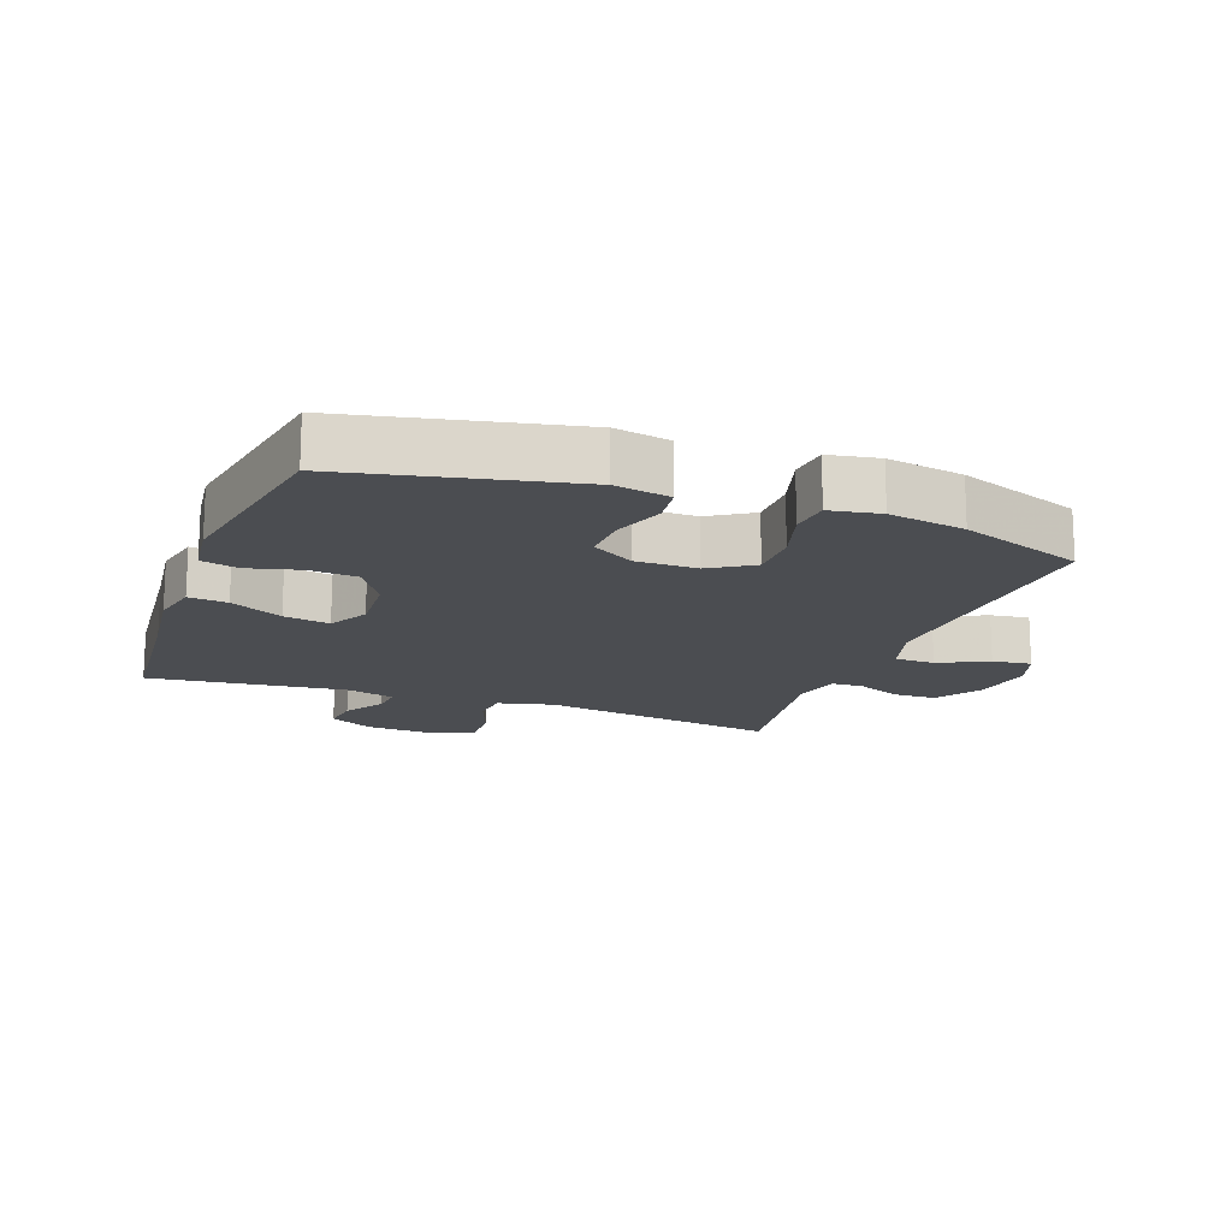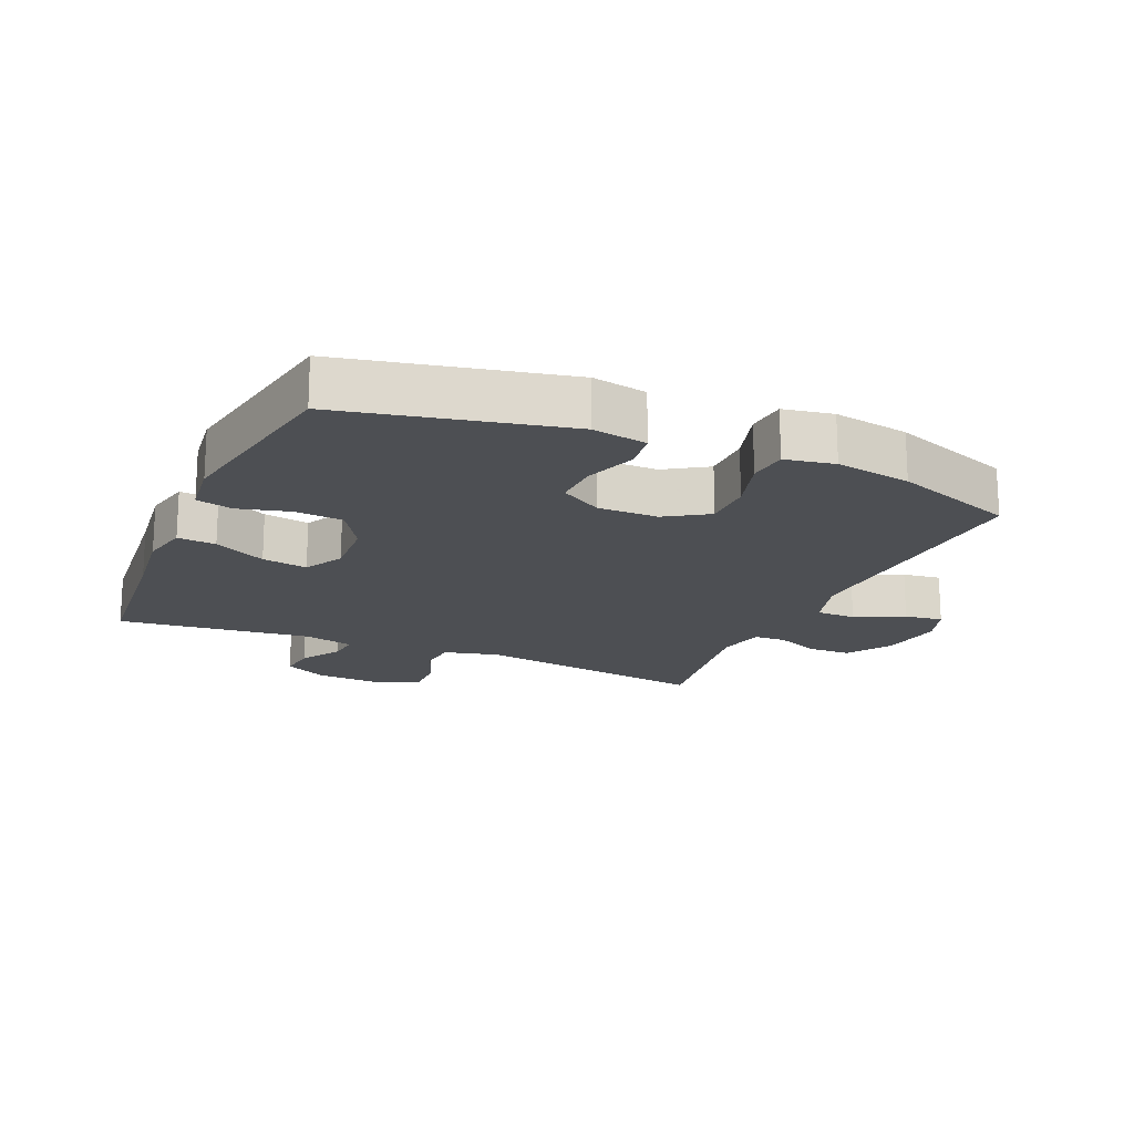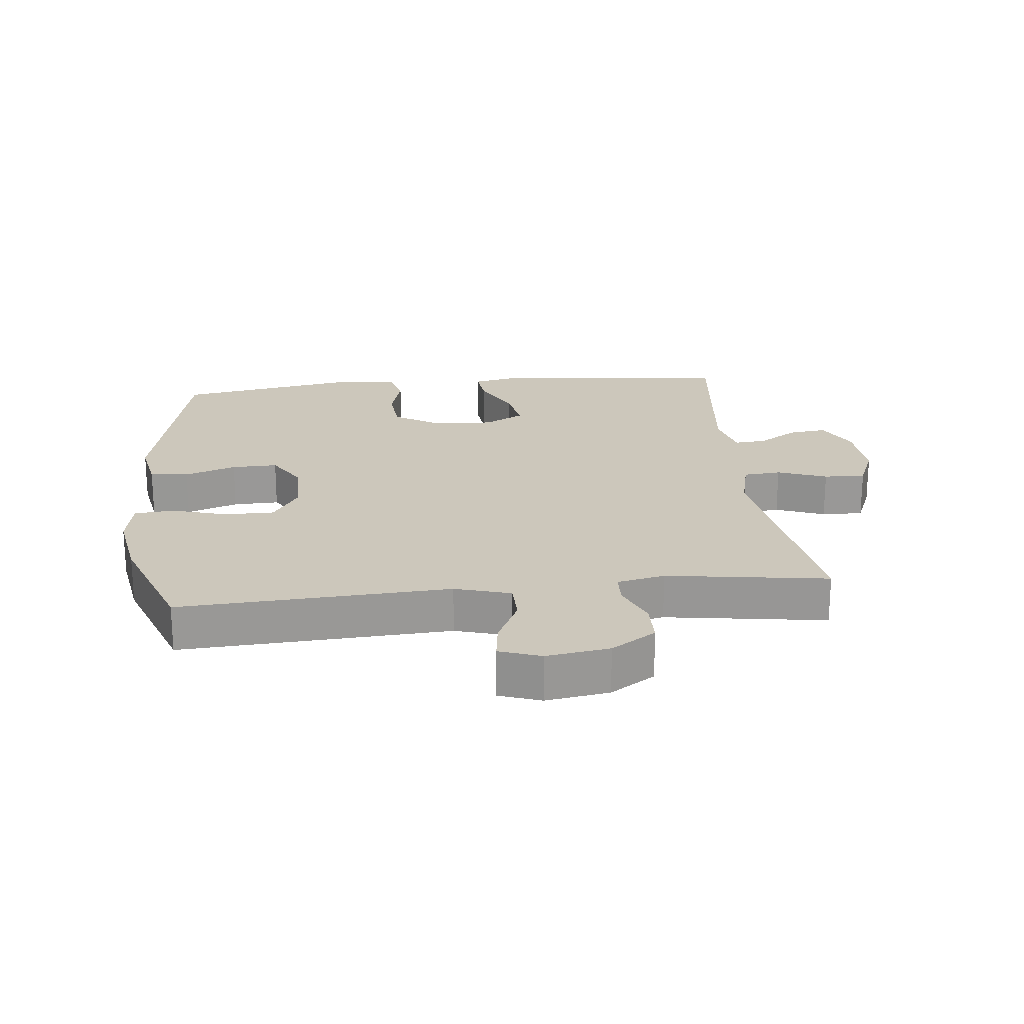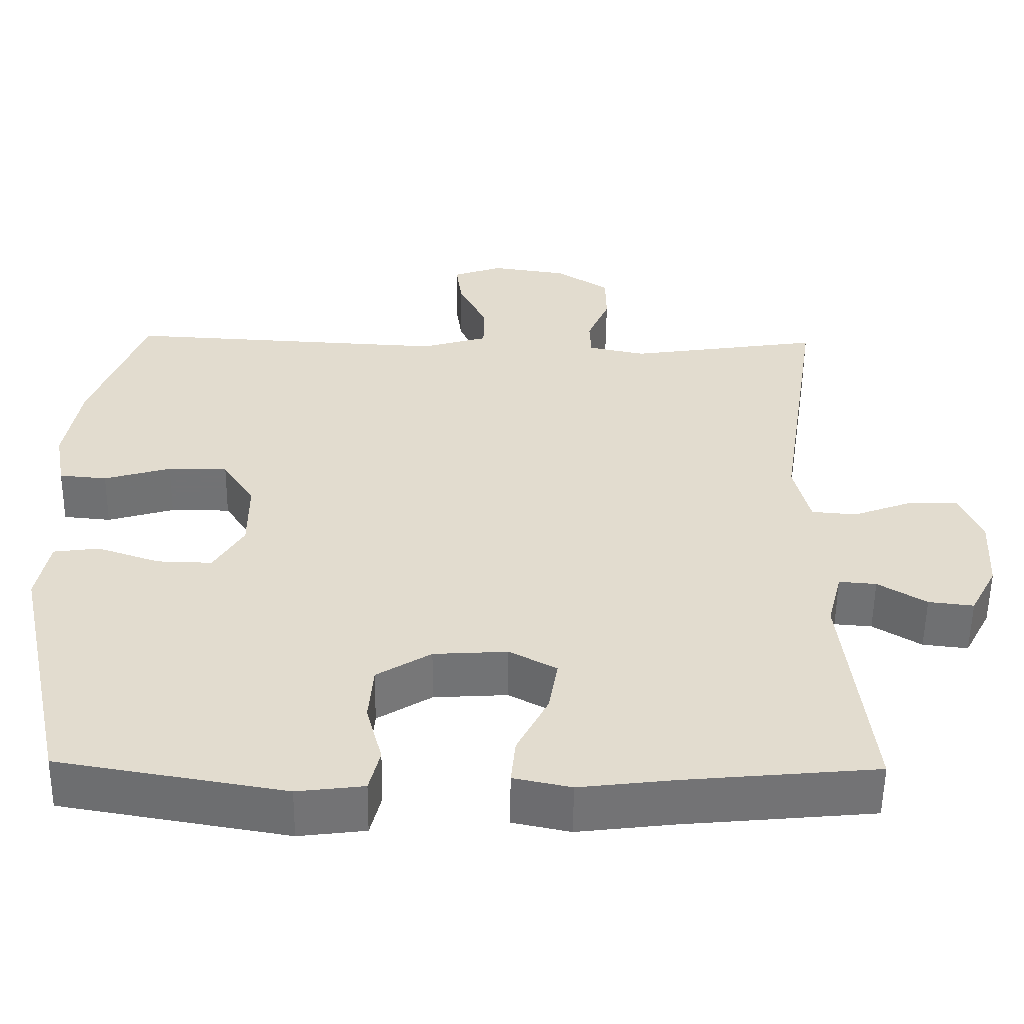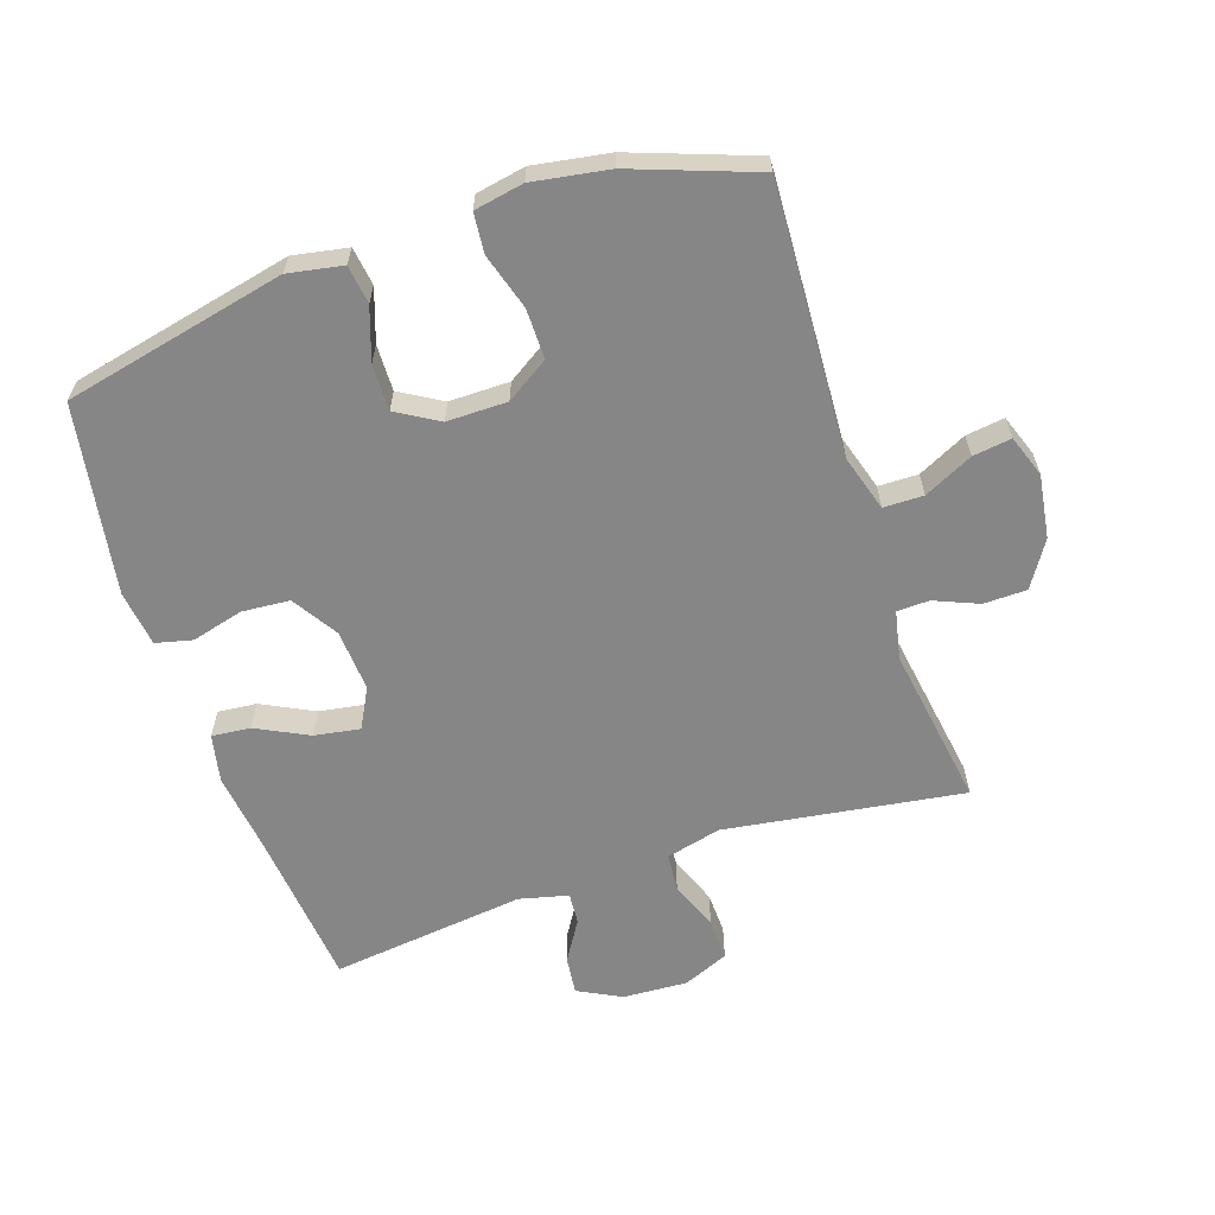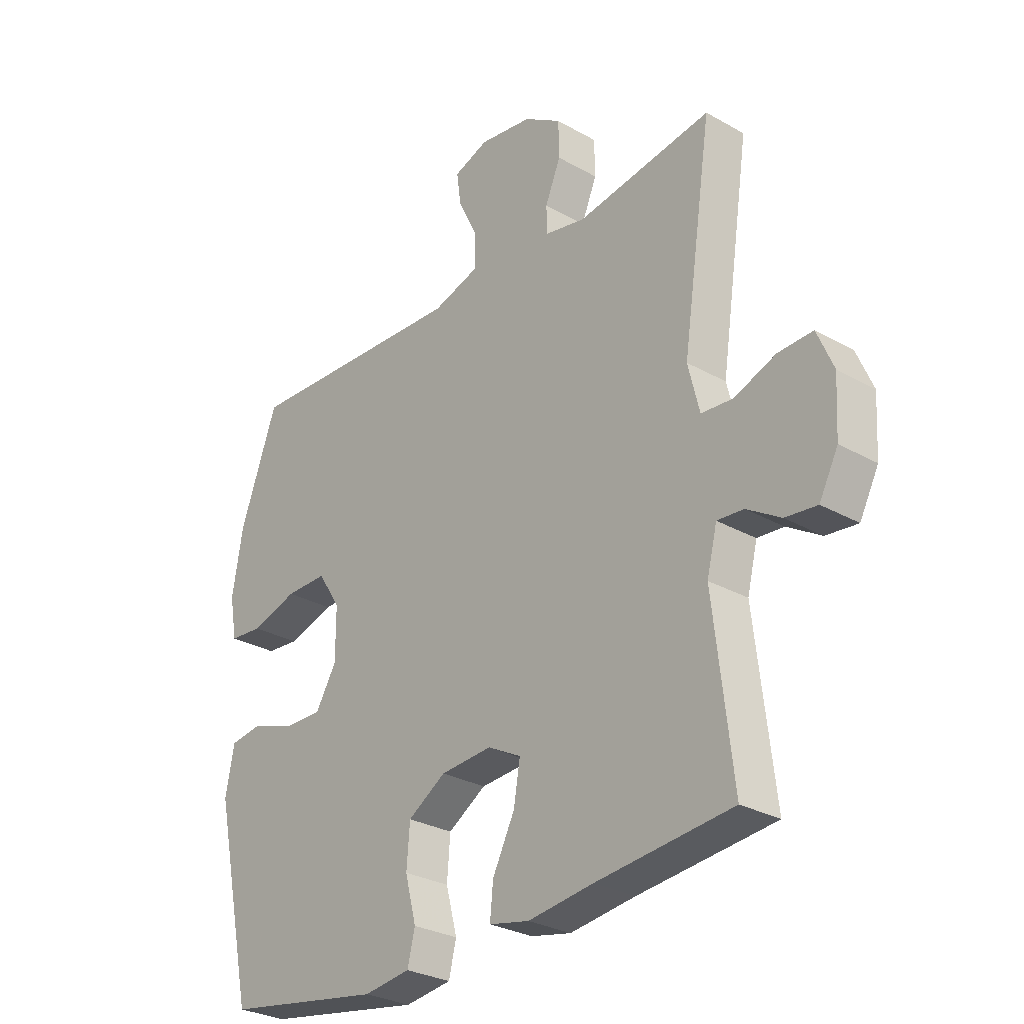
<metadata>
{"format":"obj","ext":"obj","renderer":"f3d","projection":"perspective","resolution":1024,"background":"white","views":[{"elev":-15.9,"azim":-110.4,"up":"+Y"},{"elev":-17.8,"azim":-113.6,"up":"+Y"},{"elev":21.7,"azim":-6.1,"up":"+Y"},{"elev":-55.6,"azim":-0.7,"up":"+Z"},{"elev":-62.0,"azim":-71.3,"up":"+Y"},{"elev":-28.9,"azim":49.8,"up":"+Z"}]}
</metadata>
<code>
v 0.5 0.07 -0.5
v 0.248 0.07 -0.524
v 0.126 0.07 -0.539
v 0.051 0.07 -0.523
v 0.057 0.07 -0.463
v 0.098 0.07 -0.382
v 0.11 0.07 -0.311
v 0.048 0.07 -0.278
v -0.048 0.07 -0.284
v -0.119 0.07 -0.328
v -0.125 0.07 -0.403
v -0.104 0.07 -0.483
v -0.118 0.07 -0.54
v -0.205 0.07 -0.551
v -0.5 0.07 -0.5
v -0.575 0.07 -0.154
v -0.559 0.07 -0.069
v -0.499 0.07 -0.061
v -0.418 0.07 -0.089
v -0.346 0.07 -0.091
v -0.307 0.07 -0.026
v -0.307 0.07 0.068
v -0.349 0.07 0.134
v -0.427 0.07 0.134
v -0.514 0.07 0.108
v -0.576 0.07 0.114
v -0.59 0.07 0.191
v -0.57 0.07 0.309
v -0.5 0.07 0.5
v -0.078 0.07 0.477
v 0.009 0.07 0.503
v 0.01 0.07 0.565
v -0.027 0.07 0.641
v -0.035 0.07 0.701
v 0.03 0.07 0.724
v 0.129 0.07 0.709
v 0.199 0.07 0.664
v 0.2 0.07 0.597
v 0.171 0.07 0.528
v 0.173 0.07 0.478
v 0.248 0.07 0.462
v 0.5 0.07 0.5
v 0.444 0.07 0.129
v 0.465 0.07 0.043
v 0.524 0.07 0.038
v 0.601 0.07 0.067
v 0.666 0.07 0.069
v 0.696 0.07 -0.002
v 0.69 0.07 -0.103
v 0.655 0.07 -0.17
v 0.596 0.07 -0.163
v 0.533 0.07 -0.124
v 0.484 0.07 -0.12
v 0.465 0.07 -0.196
v 0.5 0 -0.5
v 0.248 0 -0.524
v 0.126 0 -0.539
v 0.051 0 -0.523
v 0.057 0 -0.463
v 0.098 0 -0.382
v 0.11 0 -0.311
v 0.048 0 -0.278
v -0.048 0 -0.284
v -0.119 0 -0.328
v -0.125 0 -0.403
v -0.104 0 -0.483
v -0.118 0 -0.54
v -0.205 0 -0.551
v -0.5 0 -0.5
v -0.575 0 -0.154
v -0.559 0 -0.069
v -0.499 0 -0.061
v -0.418 0 -0.089
v -0.346 0 -0.091
v -0.307 0 -0.026
v -0.307 0 0.068
v -0.349 0 0.134
v -0.427 0 0.134
v -0.514 0 0.108
v -0.576 0 0.114
v -0.59 0 0.191
v -0.57 0 0.309
v -0.5 0 0.5
v -0.078 0 0.477
v 0.009 0 0.503
v 0.01 0 0.565
v -0.027 0 0.641
v -0.035 0 0.701
v 0.03 0 0.724
v 0.129 0 0.709
v 0.199 0 0.664
v 0.2 0 0.597
v 0.171 0 0.528
v 0.173 0 0.478
v 0.248 0 0.462
v 0.5 0 0.5
v 0.444 0 0.129
v 0.465 0 0.043
v 0.524 0 0.038
v 0.601 0 0.067
v 0.666 0 0.069
v 0.696 0 -0.002
v 0.69 0 -0.103
v 0.655 0 -0.17
v 0.596 0 -0.163
v 0.533 0 -0.124
v 0.484 0 -0.12
v 0.465 0 -0.196
f 49 50 51 52
f 49 52 53
f 48 49 53
f 45 46 47 48
f 44 45 48 53
f 43 44 53 54
f 41 42 43
f 40 41 43 54
f 36 37 38 39
f 36 39 40
f 35 36 40
f 32 33 34 35
f 31 32 35 40
f 30 31 40 54
f 24 25 26 27
f 23 24 27 28
f 16 17 18 19
f 16 19 20
f 15 16 20
f 14 15 20 21
f 11 12 13 14
f 10 11 14 21
f 3 4 5 6
f 2 3 6 7
f 1 2 7
f 54 1 7 8
f 23 28 29 30
f 22 23 30 54
f 9 10 21 22
f 8 9 22 54
f 106 105 104 103
f 107 106 103
f 107 103 102
f 102 101 100 99
f 107 102 99 98
f 108 107 98 97
f 97 96 95
f 108 97 95 94
f 93 92 91 90
f 94 93 90
f 94 90 89
f 89 88 87 86
f 94 89 86 85
f 108 94 85 84
f 81 80 79 78
f 82 81 78 77
f 73 72 71 70
f 74 73 70
f 74 70 69
f 75 74 69 68
f 68 67 66 65
f 75 68 65 64
f 60 59 58 57
f 61 60 57 56
f 61 56 55
f 62 61 55 108
f 84 83 82 77
f 108 84 77 76
f 76 75 64 63
f 108 76 63 62
f 1 55 56 2
f 2 56 57 3
f 3 57 58 4
f 4 58 59 5
f 5 59 60 6
f 6 60 61 7
f 7 61 62 8
f 8 62 63 9
f 9 63 64 10
f 10 64 65 11
f 11 65 66 12
f 12 66 67 13
f 13 67 68 14
f 14 68 69 15
f 15 69 70 16
f 16 70 71 17
f 17 71 72 18
f 18 72 73 19
f 19 73 74 20
f 20 74 75 21
f 21 75 76 22
f 22 76 77 23
f 23 77 78 24
f 24 78 79 25
f 25 79 80 26
f 26 80 81 27
f 27 81 82 28
f 28 82 83 29
f 29 83 84 30
f 30 84 85 31
f 31 85 86 32
f 32 86 87 33
f 33 87 88 34
f 34 88 89 35
f 35 89 90 36
f 36 90 91 37
f 37 91 92 38
f 38 92 93 39
f 39 93 94 40
f 40 94 95 41
f 41 95 96 42
f 42 96 97 43
f 43 97 98 44
f 44 98 99 45
f 45 99 100 46
f 46 100 101 47
f 47 101 102 48
f 48 102 103 49
f 49 103 104 50
f 50 104 105 51
f 51 105 106 52
f 52 106 107 53
f 53 107 108 54
f 54 108 55 1

</code>
